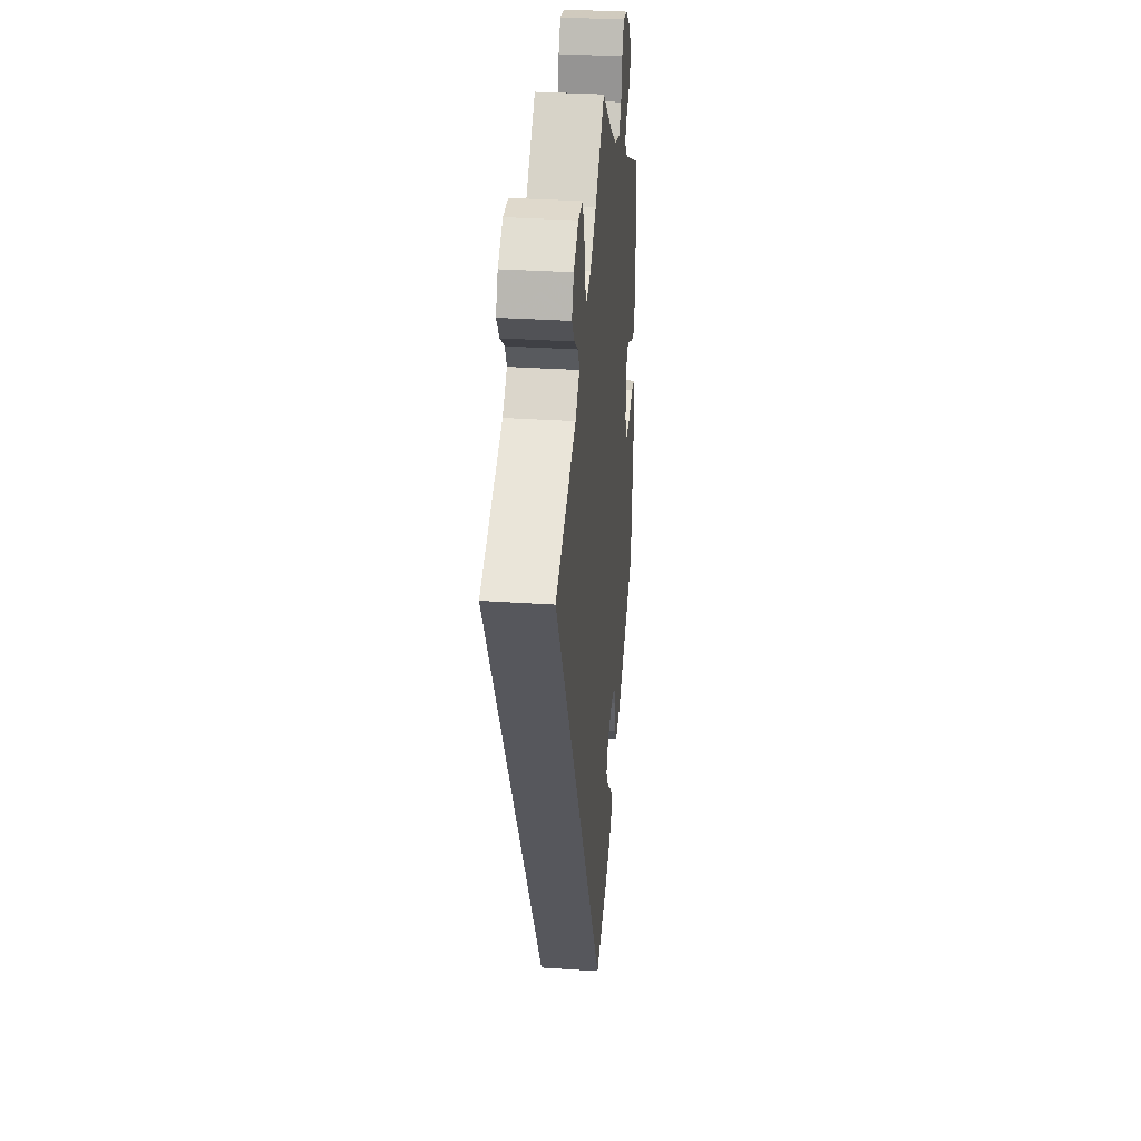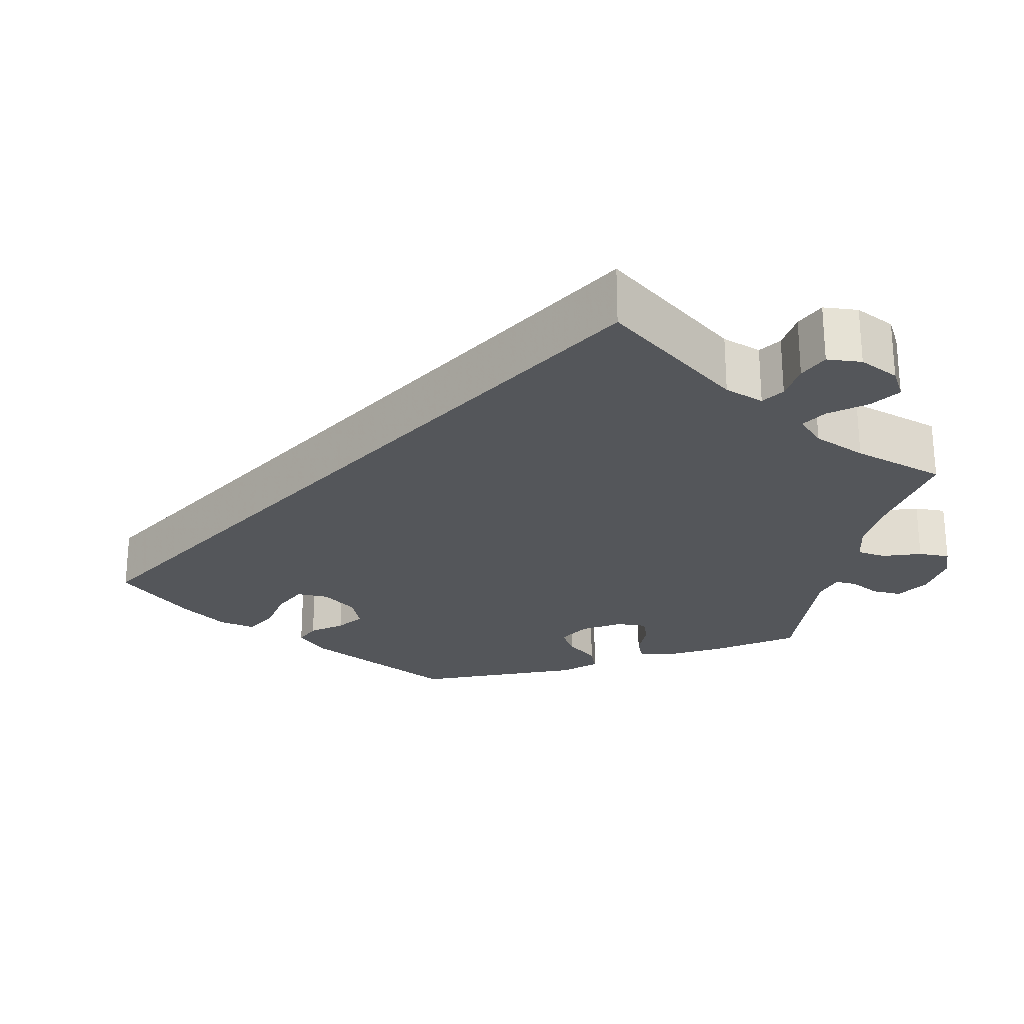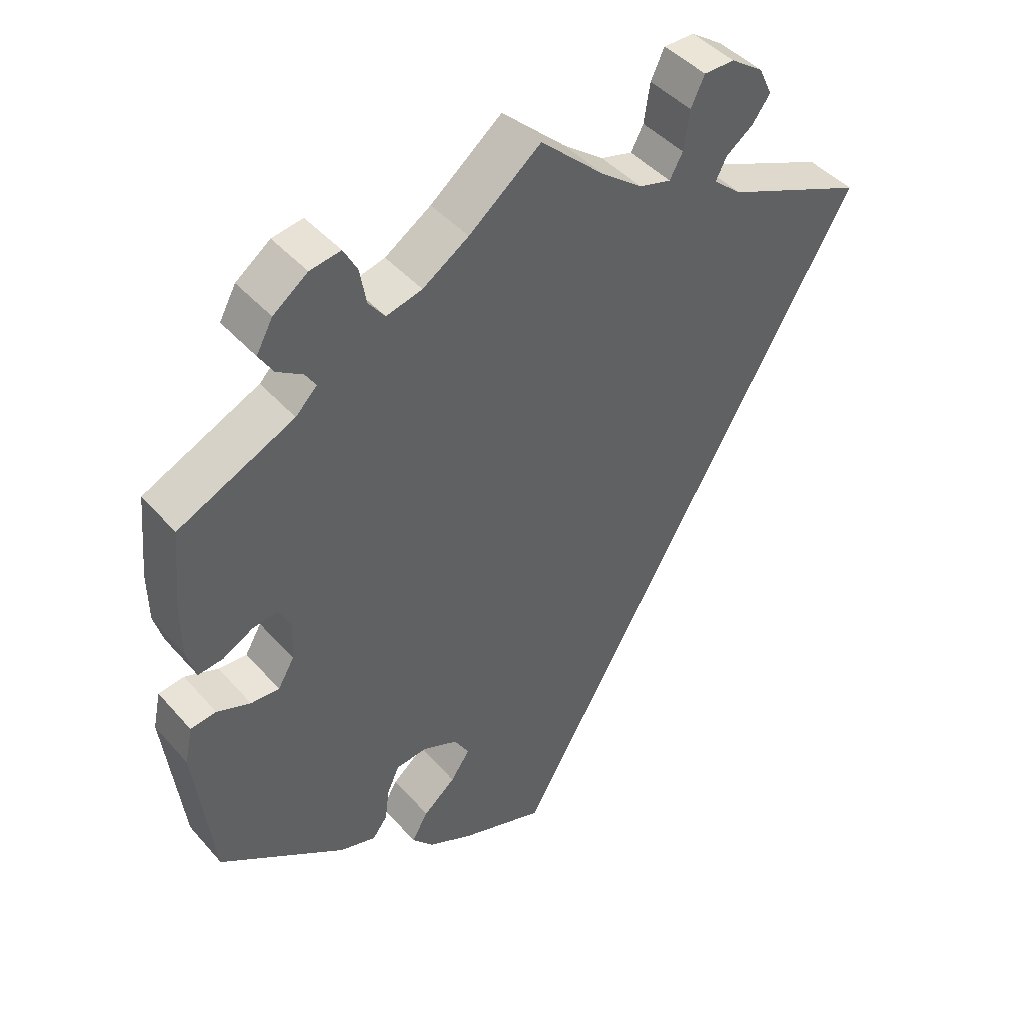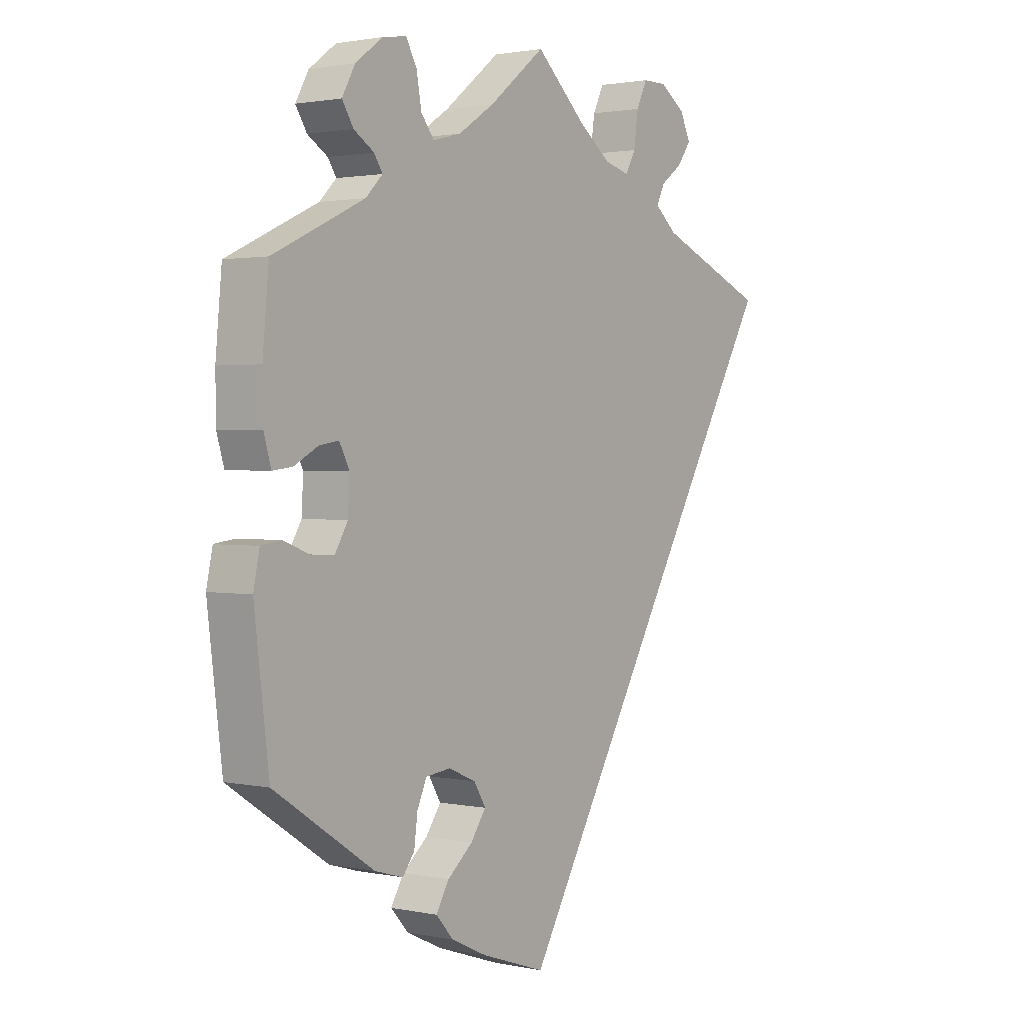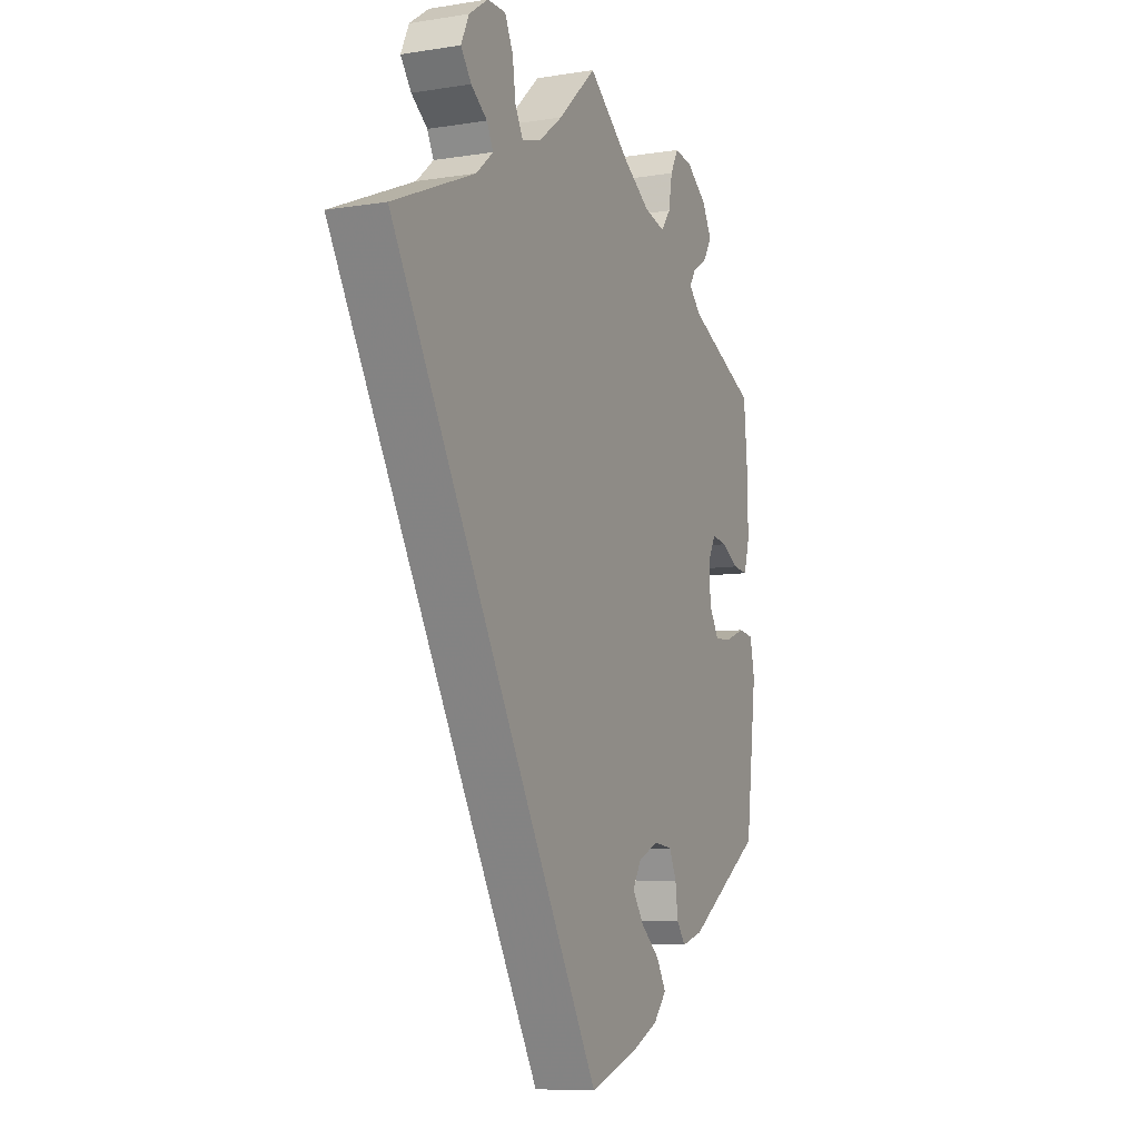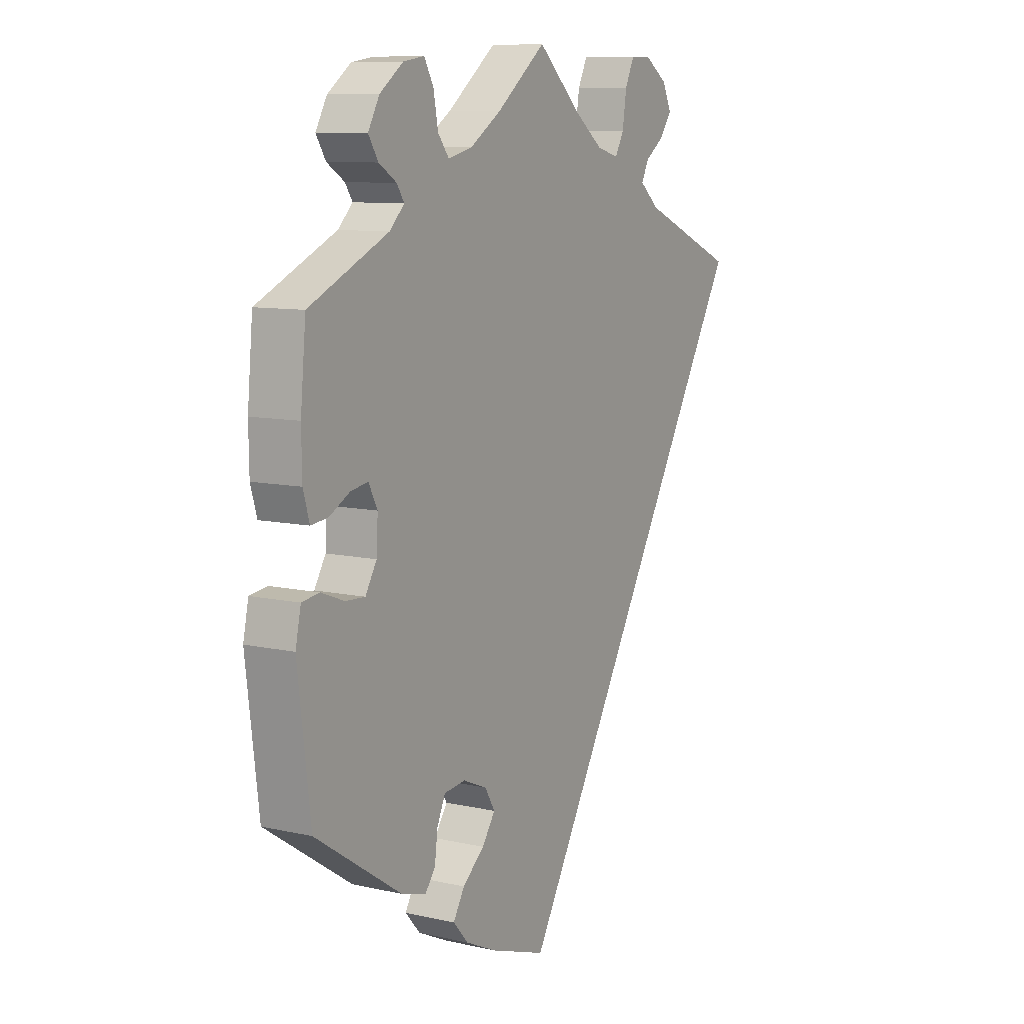
<metadata>
{"format":"obj","ext":"obj","renderer":"f3d","projection":"perspective","resolution":1024,"background":"white","views":[{"elev":32.3,"azim":-84.6,"up":"+Z"},{"elev":-25.2,"azim":-72.3,"up":"+Y"},{"elev":44.2,"azim":141.9,"up":"+Z"},{"elev":1.7,"azim":126.7,"up":"+Z"},{"elev":-8.2,"azim":-66.2,"up":"+Z"},{"elev":9.4,"azim":120.7,"up":"+Z"}]}
</metadata>
<code>
v -0.501 0.07 0.289
v -0.306 0.07 0.371
v -0.266 0.07 0.405
v -0.281 0.07 0.435
v -0.319 0.07 0.463
v -0.344 0.07 0.497
v -0.325 0.07 0.537
v -0.28 0.07 0.568
v -0.237 0.07 0.568
v -0.218 0.07 0.528
v -0.21 0.07 0.473
v -0.192 0.07 0.44
v -0.147 0.07 0.452
v -0.09 0.07 0.495
v 0 0.07 0.578
v 0.1 0.07 0.498
v 0.164 0.07 0.456
v 0.214 0.07 0.443
v 0.237 0.07 0.473
v 0.246 0.07 0.523
v 0.265 0.07 0.558
v 0.308 0.07 0.551
v 0.356 0.07 0.515
v 0.379 0.07 0.473
v 0.359 0.07 0.441
v 0.323 0.07 0.418
v 0.308 0.07 0.395
v 0.338 0.07 0.365
v 0.5 0.07 0.289
v 0.511 0.07 0.172
v 0.51 0.07 0.101
v 0.497 0.07 0.057
v 0.462 0.07 0.061
v 0.42 0.07 0.084
v 0.385 0.07 0.09
v 0.367 0.07 0.055
v 0.37 0.07 0
v 0.393 0.07 -0.039
v 0.433 0.07 -0.037
v 0.48 0.07 -0.019
v 0.516 0.07 -0.024
v 0.527 0.07 -0.076
v 0.501 0.07 -0.288
v 0.324 0.07 -0.405
v 0.273 0.07 -0.42
v 0.252 0.07 -0.392
v 0.246 0.07 -0.345
v 0.229 0.07 -0.307
v 0.185 0.07 -0.302
v 0.136 0.07 -0.323
v 0.115 0.07 -0.358
v 0.142 0.07 -0.397
v 0.187 0.07 -0.435
v 0.21 0.07 -0.474
v 0.179 0.07 -0.509
v 0.115 0.07 -0.539
v 0 0.07 -0.578
v -0.501 0 0.289
v -0.306 0 0.371
v -0.266 0 0.405
v -0.281 0 0.435
v -0.319 0 0.463
v -0.344 0 0.497
v -0.325 0 0.537
v -0.28 0 0.568
v -0.237 0 0.568
v -0.218 0 0.528
v -0.21 0 0.473
v -0.192 0 0.44
v -0.147 0 0.452
v -0.09 0 0.495
v 0 0 0.578
v 0.1 0 0.498
v 0.164 0 0.456
v 0.214 0 0.443
v 0.237 0 0.473
v 0.246 0 0.523
v 0.265 0 0.558
v 0.308 0 0.551
v 0.356 0 0.515
v 0.379 0 0.473
v 0.359 0 0.441
v 0.323 0 0.418
v 0.308 0 0.395
v 0.338 0 0.365
v 0.5 0 0.289
v 0.511 0 0.172
v 0.51 0 0.101
v 0.497 0 0.057
v 0.462 0 0.061
v 0.42 0 0.084
v 0.385 0 0.09
v 0.367 0 0.055
v 0.37 0 0
v 0.393 0 -0.039
v 0.433 0 -0.037
v 0.48 0 -0.019
v 0.516 0 -0.024
v 0.527 0 -0.076
v 0.501 0 -0.288
v 0.324 0 -0.405
v 0.273 0 -0.42
v 0.252 0 -0.392
v 0.246 0 -0.345
v 0.229 0 -0.307
v 0.185 0 -0.302
v 0.136 0 -0.323
v 0.115 0 -0.358
v 0.142 0 -0.397
v 0.187 0 -0.435
v 0.21 0 -0.474
v 0.179 0 -0.509
v 0.115 0 -0.539
v 0 0 -0.578
f 56 57 1 2
f 55 56 2 3
f 52 53 54 55
f 51 52 55
f 51 55 3
f 50 51 3
f 49 50 3 4
f 48 49 4
f 44 45 46 47
f 44 47 48
f 43 44 48 4
f 39 40 41 42
f 38 39 42 43
f 37 38 43 4
f 31 32 33 34
f 31 34 35
f 28 29 30 31
f 27 28 31 35
f 23 24 25 26
f 23 26 27
f 22 23 27
f 19 20 21 22
f 18 19 22 27
f 17 18 27 35
f 14 15 16
f 13 14 16 17
f 12 13 17 35
f 8 9 10 11
f 8 11 12
f 7 8 12
f 6 7 12
f 36 37 4 5
f 12 35 36
f 5 6 12 36
f 59 58 114 113
f 60 59 113 112
f 112 111 110 109
f 112 109 108
f 60 112 108
f 60 108 107
f 61 60 107 106
f 61 106 105
f 104 103 102 101
f 105 104 101
f 61 105 101 100
f 99 98 97 96
f 100 99 96 95
f 61 100 95 94
f 91 90 89 88
f 92 91 88
f 88 87 86 85
f 92 88 85 84
f 83 82 81 80
f 84 83 80
f 84 80 79
f 79 78 77 76
f 84 79 76 75
f 92 84 75 74
f 73 72 71
f 74 73 71 70
f 92 74 70 69
f 68 67 66 65
f 69 68 65
f 69 65 64
f 69 64 63
f 62 61 94 93
f 93 92 69
f 93 69 63 62
f 1 58 59 2
f 2 59 60 3
f 3 60 61 4
f 4 61 62 5
f 5 62 63 6
f 6 63 64 7
f 7 64 65 8
f 8 65 66 9
f 9 66 67 10
f 10 67 68 11
f 11 68 69 12
f 12 69 70 13
f 13 70 71 14
f 14 71 72 15
f 15 72 73 16
f 16 73 74 17
f 17 74 75 18
f 18 75 76 19
f 19 76 77 20
f 20 77 78 21
f 21 78 79 22
f 22 79 80 23
f 23 80 81 24
f 24 81 82 25
f 25 82 83 26
f 26 83 84 27
f 27 84 85 28
f 28 85 86 29
f 29 86 87 30
f 30 87 88 31
f 31 88 89 32
f 32 89 90 33
f 33 90 91 34
f 34 91 92 35
f 35 92 93 36
f 36 93 94 37
f 37 94 95 38
f 38 95 96 39
f 39 96 97 40
f 40 97 98 41
f 41 98 99 42
f 42 99 100 43
f 43 100 101 44
f 44 101 102 45
f 45 102 103 46
f 46 103 104 47
f 47 104 105 48
f 48 105 106 49
f 49 106 107 50
f 50 107 108 51
f 51 108 109 52
f 52 109 110 53
f 53 110 111 54
f 54 111 112 55
f 55 112 113 56
f 56 113 114 57
f 57 114 58 1

</code>
